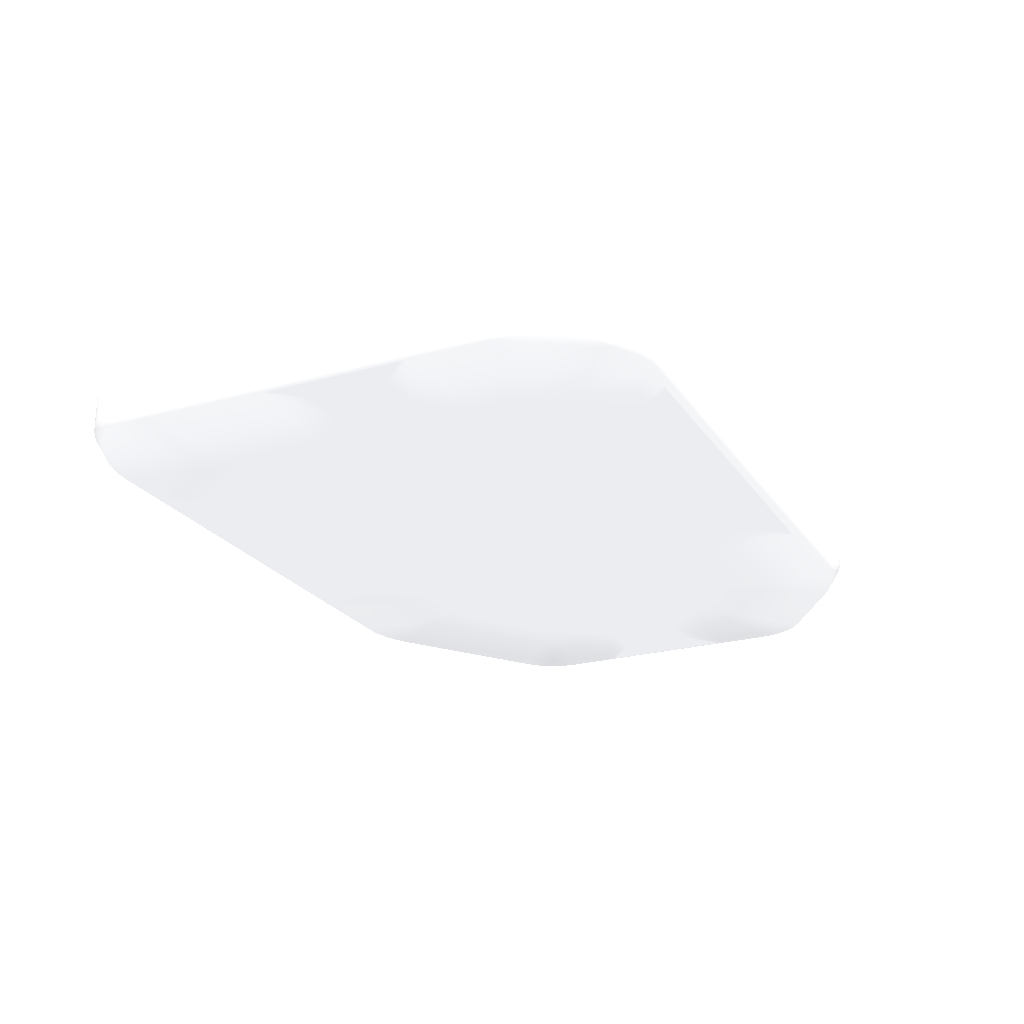
<metadata>
{"format":"obj","ext":"obj","renderer":"f3d","projection":"perspective","resolution":1024,"background":"white","views":[{"elev":-23.2,"azim":-64.7,"up":"+Z"}]}
</metadata>
<code>
v -0.0105 -0.037 -0.1054 0.698 0.698 0.698
v 0.01411 -0.037 -0.1054 0.698 0.698 0.698
v -0.0205 -0.047 -0.1054 0.698 0.698 0.698
v -0.02016 -0.04441 -0.1054 0.698 0.698 0.698
v -0.01916 -0.042 -0.1054 0.698 0.698 0.698
v -0.01757 -0.03993 -0.1054 0.698 0.698 0.698
v -0.0155 -0.03834 -0.1054 0.698 0.698 0.698
v -0.01308 -0.03734 -0.1054 0.698 0.698 0.698
v -0.0205 -0.057 -0.1054 0.698 0.698 0.698
v -0.0105 -0.067 -0.1054 0.698 0.698 0.698
v -0.01308 -0.06666 -0.1054 0.698 0.698 0.698
v -0.0155 -0.06566 -0.1054 0.698 0.698 0.698
v -0.01757 -0.06407 -0.1054 0.698 0.698 0.698
v -0.01916 -0.062 -0.1054 0.698 0.698 0.698
v -0.02016 -0.05959 -0.1054 0.698 0.698 0.698
v 0.02136 -0.067 -0.1054 0.698 0.698 0.698
v 0.03685 -0.06212 -0.1054 0.698 0.698 0.698
v 0.0333 -0.06421 -0.1054 0.698 0.698 0.698
v 0.02948 -0.06575 -0.1054 0.698 0.698 0.698
v 0.02547 -0.06669 -0.1054 0.698 0.698 0.698
v 0.05925 -0.04643 -0.1054 0.698 0.698 0.698
v 0.0665 -0.0325 -0.1054 0.698 0.698 0.698
v 0.06619 -0.03574 -0.1054 0.698 0.698 0.698
v 0.06527 -0.03887 -0.1054 0.698 0.698 0.698
v 0.06376 -0.04176 -0.1054 0.698 0.698 0.698
v 0.06173 -0.04431 -0.1054 0.698 0.698 0.698
v 0.0665 -0.02 -0.1054 0.698 0.698 0.698
v 0.06616 -0.01741 -0.1054 0.698 0.698 0.698
v 0.06516 -0.015 -0.1054 0.698 0.698 0.698
v 0.06357 -0.01293 -0.1054 0.698 0.698 0.698
v 0.0615 -0.01134 -0.1054 0.698 0.698 0.698
v 0.05909 -0.01034 -0.1054 0.698 0.698 0.698
v 0.0565 -0.01 -0.1054 0.698 0.698 0.698
v 0.04614 -0.01 -0.1054 0.698 0.698 0.698
v 0.04335 -0.0104 -0.1054 0.698 0.698 0.698
v 0.04078 -0.01156 -0.1054 0.698 0.698 0.698
v 0.03863 -0.01339 -0.1054 0.698 0.698 0.698
v 0.03709 -0.01575 -0.1054 0.698 0.698 0.698
v 0.03626 -0.01844 -0.1054 0.698 0.698 0.698
v 0.03551 -0.02156 -0.1054 0.698 0.698 0.698
v 0.03426 -0.02452 -0.1054 0.698 0.698 0.698
v 0.03256 -0.02724 -0.1054 0.698 0.698 0.698
v 0.03045 -0.02966 -0.1054 0.698 0.698 0.698
v 0.02797 -0.0317 -0.1054 0.698 0.698 0.698
v 0.02558 -0.03338 -0.1054 0.698 0.698 0.698
v 0.02295 -0.03494 -0.1054 0.698 0.698 0.698
v 0.02012 -0.03607 -0.1054 0.698 0.698 0.698
v 0.01715 -0.03677 -0.1054 0.698 0.698 0.698
v -0.1175 -0.032 -0.1054 0.698 0.698 0.698
v -0.1171 -0.03391 -0.1054 0.698 0.698 0.698
v -0.116 -0.03553 -0.1054 0.698 0.698 0.698
v -0.1144 -0.03662 -0.1054 0.698 0.698 0.698
v -0.1125 -0.037 -0.1054 0.698 0.698 0.698
v -0.1175 -0.02 -0.1054 0.698 0.698 0.698
v -0.1275 -0.01 -0.1054 0.698 0.698 0.698
v -0.1249 -0.01034 -0.1054 0.698 0.698 0.698
v -0.1225 -0.01134 -0.1054 0.698 0.698 0.698
v -0.1204 -0.01293 -0.1054 0.698 0.698 0.698
v -0.1188 -0.015 -0.1054 0.698 0.698 0.698
v -0.1178 -0.01741 -0.1054 0.698 0.698 0.698
v -0.1375 -0.01 -0.1054 0.698 0.698 0.698
v -0.1475 -0.02 -0.1054 0.698 0.698 0.698
v -0.1472 -0.01741 -0.1054 0.698 0.698 0.698
v -0.1462 -0.015 -0.1054 0.698 0.698 0.698
v -0.1446 -0.01293 -0.1054 0.698 0.698 0.698
v -0.1425 -0.01134 -0.1054 0.698 0.698 0.698
v -0.1401 -0.01034 -0.1054 0.698 0.698 0.698
v -0.1475 -0.04 -0.1054 0.698 0.698 0.698
v -0.1472 -0.04422 -0.1054 0.698 0.698 0.698
v -0.1462 -0.04834 -0.1054 0.698 0.698 0.698
v -0.1446 -0.05226 -0.1054 0.698 0.698 0.698
v -0.1423 -0.05587 -0.1054 0.698 0.698 0.698
v -0.1396 -0.05909 -0.1054 0.698 0.698 0.698
v -0.1364 -0.06184 -0.1054 0.698 0.698 0.698
v -0.1328 -0.06406 -0.1054 0.698 0.698 0.698
v -0.1288 -0.06568 -0.1054 0.698 0.698 0.698
v -0.1247 -0.06667 -0.1054 0.698 0.698 0.698
v -0.1205 -0.067 -0.1054 0.698 0.698 0.698
v -0.111 -0.067 -0.1054 0.698 0.698 0.698
v -0.1084 -0.06666 -0.1054 0.698 0.698 0.698
v -0.106 -0.06566 -0.1054 0.698 0.698 0.698
v -0.1039 -0.06407 -0.1054 0.698 0.698 0.698
v -0.1023 -0.062 -0.1054 0.698 0.698 0.698
v -0.1013 -0.05959 -0.1054 0.698 0.698 0.698
v -0.101 -0.057 -0.1054 0.698 0.698 0.698
v -0.101 -0.045 -0.1054 0.698 0.698 0.698
v -0.1014 -0.04253 -0.1054 0.698 0.698 0.698
v -0.1025 -0.0403 -0.1054 0.698 0.698 0.698
v -0.1043 -0.03853 -0.1054 0.698 0.698 0.698
v -0.1065 -0.03739 -0.1054 0.698 0.698 0.698
v -0.109 -0.037 -0.1054 0.698 0.698 0.698
v -0.1125 0.047 -0.1054 0.698 0.698 0.698
v -0.1144 0.04662 -0.1054 0.698 0.698 0.698
v -0.116 0.04554 -0.1054 0.698 0.698 0.698
v -0.1171 0.04391 -0.1054 0.698 0.698 0.698
v -0.1175 0.042 -0.1054 0.698 0.698 0.698
v -0.109 0.047 -0.1054 0.698 0.698 0.698
v -0.101 0.055 -0.1054 0.698 0.698 0.698
v -0.1014 0.05253 -0.1054 0.698 0.698 0.698
v -0.1025 0.0503 -0.1054 0.698 0.698 0.698
v -0.1043 0.04853 -0.1054 0.698 0.698 0.698
v -0.1065 0.04739 -0.1054 0.698 0.698 0.698
v -0.101 0.067 -0.1054 0.698 0.698 0.698
v -0.111 0.077 -0.1054 0.698 0.698 0.698
v -0.1084 0.07666 -0.1054 0.698 0.698 0.698
v -0.106 0.07566 -0.1054 0.698 0.698 0.698
v -0.1039 0.07407 -0.1054 0.698 0.698 0.698
v -0.1023 0.072 -0.1054 0.698 0.698 0.698
v -0.1013 0.06959 -0.1054 0.698 0.698 0.698
v -0.1205 0.077 -0.1054 0.698 0.698 0.698
v -0.1247 0.07667 -0.1054 0.698 0.698 0.698
v -0.1288 0.07568 -0.1054 0.698 0.698 0.698
v -0.1328 0.07406 -0.1054 0.698 0.698 0.698
v -0.1364 0.07184 -0.1054 0.698 0.698 0.698
v -0.1396 0.06909 -0.1054 0.698 0.698 0.698
v -0.1423 0.06587 -0.1054 0.698 0.698 0.698
v -0.1446 0.06226 -0.1054 0.698 0.698 0.698
v -0.1462 0.05834 -0.1054 0.698 0.698 0.698
v -0.1472 0.05422 -0.1054 0.698 0.698 0.698
v -0.1475 0.05 -0.1054 0.698 0.698 0.698
v -0.1475 0.02 -0.1054 0.698 0.698 0.698
v -0.1472 0.01741 -0.1054 0.698 0.698 0.698
v -0.1462 0.015 -0.1054 0.698 0.698 0.698
v -0.1446 0.01293 -0.1054 0.698 0.698 0.698
v -0.1425 0.01134 -0.1054 0.698 0.698 0.698
v -0.1401 0.01034 -0.1054 0.698 0.698 0.698
v -0.1375 0.01 -0.1054 0.698 0.698 0.698
v -0.1275 0.01 -0.1054 0.698 0.698 0.698
v -0.1249 0.01034 -0.1054 0.698 0.698 0.698
v -0.1225 0.01134 -0.1054 0.698 0.698 0.698
v -0.1204 0.01293 -0.1054 0.698 0.698 0.698
v -0.1188 0.015 -0.1054 0.698 0.698 0.698
v -0.1178 0.01741 -0.1054 0.698 0.698 0.698
v -0.1175 0.02 -0.1054 0.698 0.698 0.698
v 0.03626 0.01844 -0.1054 0.698 0.698 0.698
v 0.03551 0.02156 -0.1054 0.698 0.698 0.698
v 0.03426 0.02452 -0.1054 0.698 0.698 0.698
v 0.03256 0.02724 -0.1054 0.698 0.698 0.698
v 0.03045 0.02966 -0.1054 0.698 0.698 0.698
v 0.02797 0.0317 -0.1054 0.698 0.698 0.698
v 0.04614 0.01 -0.1054 0.698 0.698 0.698
v 0.04335 0.0104 -0.1054 0.698 0.698 0.698
v 0.04078 0.01156 -0.1054 0.698 0.698 0.698
v 0.03863 0.01339 -0.1054 0.698 0.698 0.698
v 0.03709 0.01575 -0.1054 0.698 0.698 0.698
v 0.0565 0.01 -0.1054 0.698 0.698 0.698
v 0.0665 0.02 -0.1054 0.698 0.698 0.698
v 0.06616 0.01741 -0.1054 0.698 0.698 0.698
v 0.06516 0.015 -0.1054 0.698 0.698 0.698
v 0.06357 0.01293 -0.1054 0.698 0.698 0.698
v 0.0615 0.01134 -0.1054 0.698 0.698 0.698
v 0.05909 0.01034 -0.1054 0.698 0.698 0.698
v 0.0665 0.0325 -0.1054 0.698 0.698 0.698
v 0.05925 0.04643 -0.1054 0.698 0.698 0.698
v 0.06173 0.04431 -0.1054 0.698 0.698 0.698
v 0.06376 0.04176 -0.1054 0.698 0.698 0.698
v 0.06527 0.03887 -0.1054 0.698 0.698 0.698
v 0.06619 0.03574 -0.1054 0.698 0.698 0.698
v 0.02256 0.07212 -0.1054 0.698 0.698 0.698
v 0.007077 0.077 -0.1054 0.698 0.698 0.698
v 0.01118 0.07669 -0.1054 0.698 0.698 0.698
v 0.0152 0.07575 -0.1054 0.698 0.698 0.698
v 0.01902 0.07422 -0.1054 0.698 0.698 0.698
v -0.0105 0.077 -0.1054 0.698 0.698 0.698
v -0.01308 0.07666 -0.1054 0.698 0.698 0.698
v -0.0155 0.07566 -0.1054 0.698 0.698 0.698
v -0.01757 0.07407 -0.1054 0.698 0.698 0.698
v -0.01916 0.072 -0.1054 0.698 0.698 0.698
v -0.02016 0.06959 -0.1054 0.698 0.698 0.698
v -0.0205 0.067 -0.1054 0.698 0.698 0.698
v -0.0205 0.057 -0.1054 0.698 0.698 0.698
v -0.02016 0.05441 -0.1054 0.698 0.698 0.698
v -0.01916 0.052 -0.1054 0.698 0.698 0.698
v -0.01757 0.04993 -0.1054 0.698 0.698 0.698
v -0.0155 0.04834 -0.1054 0.698 0.698 0.698
v -0.01308 0.04734 -0.1054 0.698 0.698 0.698
v -0.0105 0.047 -0.1054 0.698 0.698 0.698
v -0.000175 0.047 -0.1054 0.698 0.698 0.698
v 0.002867 0.04677 -0.1054 0.698 0.698 0.698
v 0.005839 0.04607 -0.1054 0.698 0.698 0.698
v 0.00867 0.04494 -0.1054 0.698 0.698 0.698
v 0.0113 0.04338 -0.1054 0.698 0.698 0.698
v -0.1205 0.08 -0.0881 0.698 0.698 0.698
v -0.1252 0.07963 -0.0881 0.698 0.698 0.698
v -0.1298 0.07853 -0.0881 0.698 0.698 0.698
v -0.1341 0.07673 -0.0881 0.698 0.698 0.698
v -0.1381 0.07427 -0.0881 0.698 0.698 0.698
v -0.1417 0.07121 -0.0881 0.698 0.698 0.698
v -0.1448 0.06763 -0.0881 0.698 0.698 0.698
v -0.1472 0.06362 -0.0881 0.698 0.698 0.698
v -0.149 0.05927 -0.0881 0.698 0.698 0.698
v -0.1501 0.05469 -0.0881 0.698 0.698 0.698
v -0.1505 0.05 -0.0881 0.698 0.698 0.698
v -0.1505 0.05 -0.1001 0.698 0.698 0.698
v -0.1501 0.05469 -0.1001 0.698 0.698 0.698
v -0.149 0.05927 -0.1001 0.698 0.698 0.698
v -0.1472 0.06362 -0.1001 0.698 0.698 0.698
v -0.1448 0.06763 -0.1001 0.698 0.698 0.698
v -0.1417 0.07121 -0.1001 0.698 0.698 0.698
v -0.1381 0.07427 -0.1001 0.698 0.698 0.698
v -0.1341 0.07673 -0.1001 0.698 0.698 0.698
v -0.1298 0.07853 -0.1001 0.698 0.698 0.698
v -0.1252 0.07963 -0.1001 0.698 0.698 0.698
v -0.1205 0.08 -0.1001 0.698 0.698 0.698
v -0.1505 -0.04 -0.0881 0.698 0.698 0.698
v -0.1505 -0.04 -0.1001 0.698 0.698 0.698
v -0.1501 -0.04469 -0.0881 0.698 0.698 0.698
v -0.149 -0.04927 -0.0881 0.698 0.698 0.698
v -0.1472 -0.05362 -0.0881 0.698 0.698 0.698
v -0.1448 -0.05763 -0.0881 0.698 0.698 0.698
v -0.1417 -0.06121 -0.0881 0.698 0.698 0.698
v -0.1381 -0.06427 -0.0881 0.698 0.698 0.698
v -0.1341 -0.06673 -0.0881 0.698 0.698 0.698
v -0.1298 -0.06853 -0.0881 0.698 0.698 0.698
v -0.1252 -0.06963 -0.0881 0.698 0.698 0.698
v -0.1205 -0.07 -0.0881 0.698 0.698 0.698
v -0.1205 -0.07 -0.1001 0.698 0.698 0.698
v -0.1252 -0.06963 -0.1001 0.698 0.698 0.698
v -0.1298 -0.06853 -0.1001 0.698 0.698 0.698
v -0.1341 -0.06673 -0.1001 0.698 0.698 0.698
v -0.1381 -0.06427 -0.1001 0.698 0.698 0.698
v -0.1417 -0.06121 -0.1001 0.698 0.698 0.698
v -0.1448 -0.05763 -0.1001 0.698 0.698 0.698
v -0.1472 -0.05362 -0.1001 0.698 0.698 0.698
v -0.149 -0.04927 -0.1001 0.698 0.698 0.698
v -0.1501 -0.04469 -0.1001 0.698 0.698 0.698
v 0.02136 -0.07 -0.0881 0.698 0.698 0.698
v 0.02136 -0.07 -0.1001 0.698 0.698 0.698
v 0.02592 -0.06965 -0.0881 0.698 0.698 0.698
v 0.03038 -0.06861 -0.0881 0.698 0.698 0.698
v 0.03463 -0.06691 -0.0881 0.698 0.698 0.698
v 0.03857 -0.06457 -0.0881 0.698 0.698 0.698
v 0.03857 -0.06457 -0.1001 0.698 0.698 0.698
v 0.03463 -0.06691 -0.1001 0.698 0.698 0.698
v 0.03038 -0.06861 -0.1001 0.698 0.698 0.698
v 0.02592 -0.06965 -0.1001 0.698 0.698 0.698
v 0.06097 -0.04888 -0.0881 0.698 0.698 0.698
v 0.06097 -0.04888 -0.1001 0.698 0.698 0.698
v 0.06389 -0.04639 -0.0881 0.698 0.698 0.698
v 0.06628 -0.04339 -0.0881 0.698 0.698 0.698
v 0.06805 -0.03999 -0.0881 0.698 0.698 0.698
v 0.06914 -0.03632 -0.0881 0.698 0.698 0.698
v 0.0695 -0.0325 -0.0881 0.698 0.698 0.698
v 0.0695 -0.0325 -0.1001 0.698 0.698 0.698
v 0.06914 -0.03632 -0.1001 0.698 0.698 0.698
v 0.06805 -0.03999 -0.1001 0.698 0.698 0.698
v 0.06628 -0.04339 -0.1001 0.698 0.698 0.698
v 0.06389 -0.04639 -0.1001 0.698 0.698 0.698
v 0.0695 0.0325 -0.0881 0.698 0.698 0.698
v 0.0695 0.0325 -0.1001 0.698 0.698 0.698
v 0.06914 0.03632 -0.0881 0.698 0.698 0.698
v 0.06805 0.03999 -0.0881 0.698 0.698 0.698
v 0.06628 0.04339 -0.0881 0.698 0.698 0.698
v 0.06389 0.04639 -0.0881 0.698 0.698 0.698
v 0.06097 0.04888 -0.0881 0.698 0.698 0.698
v 0.06097 0.04888 -0.1001 0.698 0.698 0.698
v 0.06389 0.04639 -0.1001 0.698 0.698 0.698
v 0.06628 0.04339 -0.1001 0.698 0.698 0.698
v 0.06805 0.03999 -0.1001 0.698 0.698 0.698
v 0.06914 0.03632 -0.1001 0.698 0.698 0.698
v 0.02428 0.07458 -0.0881 0.698 0.698 0.698
v 0.02428 0.07458 -0.1001 0.698 0.698 0.698
v 0.02034 0.07691 -0.0881 0.698 0.698 0.698
v 0.0161 0.07861 -0.0881 0.698 0.698 0.698
v 0.01164 0.07965 -0.0881 0.698 0.698 0.698
v 0.007077 0.08 -0.0881 0.698 0.698 0.698
v 0.007077 0.08 -0.1001 0.698 0.698 0.698
v 0.01164 0.07965 -0.1001 0.698 0.698 0.698
v 0.0161 0.07861 -0.1001 0.698 0.698 0.698
v 0.02034 0.07691 -0.1001 0.698 0.698 0.698
f 1 2 10
f 1 3 8
f 1 8 176
f 1 10 3
f 1 38 2
f 1 140 145
f 1 145 38
f 1 176 177
f 1 177 182
f 1 182 140
f 2 16 10
f 2 38 39
f 2 39 45
f 2 45 46
f 2 46 47
f 2 47 48
f 2 48 16
f 3 4 8
f 3 9 85
f 3 10 9
f 3 85 86
f 3 86 4
f 4 5 8
f 4 86 87
f 4 87 5
f 5 6 7
f 5 7 8
f 5 87 88
f 5 88 6
f 6 88 133
f 6 133 174
f 6 174 7
f 7 174 175
f 7 175 8
f 8 175 176
f 9 10 11
f 9 11 15
f 9 15 84
f 9 84 85
f 10 16 228
f 10 79 80
f 10 80 11
f 10 217 79
f 10 228 217
f 11 12 15
f 11 80 12
f 12 13 14
f 12 14 15
f 12 80 81
f 12 81 13
f 13 81 82
f 13 82 83
f 13 83 14
f 14 83 15
f 15 83 84
f 16 20 228
f 16 47 20
f 16 48 47
f 17 18 47
f 17 21 233
f 17 43 21
f 17 44 43
f 17 45 44
f 17 46 45
f 17 47 46
f 17 233 234
f 17 234 18
f 18 19 47
f 18 234 19
f 19 20 47
f 19 234 235
f 19 235 236
f 19 236 20
f 20 236 228
f 21 22 25
f 21 25 26
f 21 26 248
f 21 41 22
f 21 42 41
f 21 43 42
f 21 238 233
f 21 248 238
f 22 23 24
f 22 24 25
f 22 27 244
f 22 40 27
f 22 41 40
f 22 244 23
f 23 244 245
f 23 245 246
f 23 246 24
f 24 246 247
f 24 247 25
f 25 247 26
f 26 247 248
f 27 28 148
f 27 33 28
f 27 34 33
f 27 40 34
f 27 147 244
f 27 148 147
f 28 29 149
f 28 32 29
f 28 33 32
f 28 149 148
f 29 30 150
f 29 31 30
f 29 32 31
f 29 150 149
f 30 31 151
f 30 151 150
f 31 32 152
f 31 152 151
f 32 33 146
f 32 146 152
f 33 34 141
f 33 141 146
f 34 35 142
f 34 36 35
f 34 38 36
f 34 39 38
f 34 40 39
f 34 142 141
f 35 36 143
f 35 143 142
f 36 37 144
f 36 38 37
f 36 144 143
f 37 38 145
f 37 145 144
f 39 40 41
f 39 41 43
f 39 43 44
f 39 44 45
f 41 42 43
f 49 50 68
f 49 53 50
f 49 54 91
f 49 62 54
f 49 68 62
f 49 91 53
f 50 51 70
f 50 52 51
f 50 53 52
f 50 69 68
f 50 70 69
f 51 52 76
f 51 71 70
f 51 72 71
f 51 73 72
f 51 74 73
f 51 75 74
f 51 76 75
f 52 53 78
f 52 77 76
f 52 78 77
f 53 85 78
f 53 86 85
f 53 91 86
f 54 55 56
f 54 56 60
f 54 60 89
f 54 62 55
f 54 89 90
f 54 90 91
f 55 61 127
f 55 62 61
f 55 127 128
f 55 128 56
f 56 57 59
f 56 59 60
f 56 128 129
f 56 129 57
f 57 58 59
f 57 129 130
f 57 130 58
f 58 130 131
f 58 131 59
f 59 131 132
f 59 132 60
f 60 132 133
f 60 133 89
f 61 62 67
f 61 67 126
f 61 126 127
f 62 63 67
f 62 68 206
f 62 121 63
f 62 206 121
f 63 64 67
f 63 121 122
f 63 122 64
f 64 65 66
f 64 66 67
f 64 122 123
f 64 123 65
f 65 123 124
f 65 124 66
f 66 124 125
f 66 125 67
f 67 125 126
f 68 69 206
f 69 70 226
f 69 226 206
f 70 71 224
f 70 224 225
f 70 225 226
f 71 72 224
f 72 73 223
f 72 223 224
f 73 74 221
f 73 221 222
f 73 222 223
f 74 75 221
f 75 76 219
f 75 219 220
f 75 220 221
f 76 77 218
f 76 218 219
f 77 78 218
f 78 79 217
f 78 85 79
f 78 217 218
f 79 85 80
f 80 83 81
f 80 84 83
f 80 85 84
f 81 83 82
f 86 91 87
f 87 89 88
f 87 91 89
f 88 89 133
f 89 91 90
f 92 93 110
f 92 96 93
f 92 97 96
f 92 98 97
f 92 103 98
f 92 110 103
f 93 94 112
f 93 95 94
f 93 96 95
f 93 111 110
f 93 112 111
f 94 95 118
f 94 113 112
f 94 114 113
f 94 115 114
f 94 116 115
f 94 117 116
f 94 118 117
f 95 96 120
f 95 119 118
f 95 120 119
f 96 97 134
f 96 121 120
f 96 134 121
f 97 98 102
f 97 102 134
f 98 99 102
f 98 103 171
f 98 171 172
f 98 172 99
f 99 100 101
f 99 101 102
f 99 172 173
f 99 173 100
f 100 133 134
f 100 134 101
f 100 173 174
f 100 174 133
f 101 134 102
f 103 104 109
f 103 109 170
f 103 110 104
f 103 170 171
f 104 105 109
f 104 110 204
f 104 164 105
f 104 204 164
f 105 106 108
f 105 108 109
f 105 164 165
f 105 165 166
f 105 166 106
f 106 107 108
f 106 166 167
f 106 167 107
f 107 167 108
f 108 167 168
f 108 168 169
f 108 169 109
f 109 169 170
f 110 111 204
f 111 112 203
f 111 203 204
f 112 113 201
f 112 201 202
f 112 202 203
f 113 114 200
f 113 200 201
f 114 115 200
f 115 116 198
f 115 198 199
f 115 199 200
f 116 117 198
f 117 118 197
f 117 197 198
f 118 119 195
f 118 195 196
f 118 196 197
f 119 120 194
f 119 194 195
f 120 121 194
f 121 126 122
f 121 127 126
f 121 128 127
f 121 134 128
f 121 206 194
f 122 126 123
f 123 125 124
f 123 126 125
f 128 134 129
f 129 132 130
f 129 133 132
f 129 134 133
f 130 132 131
f 135 136 141
f 135 137 136
f 135 138 137
f 135 140 138
f 135 141 145
f 135 145 140
f 136 137 153
f 136 147 141
f 136 153 147
f 137 138 154
f 137 154 153
f 138 139 154
f 138 140 139
f 139 140 154
f 140 159 154
f 140 182 159
f 141 142 143
f 141 143 145
f 141 147 146
f 143 144 145
f 146 147 148
f 146 148 152
f 147 153 250
f 147 250 244
f 148 149 152
f 149 150 151
f 149 151 152
f 153 154 156
f 153 156 157
f 153 157 158
f 153 158 250
f 154 155 156
f 154 159 262
f 154 256 257
f 154 257 155
f 154 262 256
f 155 257 258
f 155 258 156
f 156 258 259
f 156 259 157
f 157 259 158
f 158 259 260
f 158 260 250
f 159 163 262
f 159 180 163
f 159 181 180
f 159 182 181
f 160 161 180
f 160 164 267
f 160 178 164
f 160 179 178
f 160 180 179
f 160 267 161
f 161 162 180
f 161 267 268
f 161 268 269
f 161 269 162
f 162 163 180
f 162 269 163
f 163 269 270
f 163 270 262
f 164 169 165
f 164 170 169
f 164 171 170
f 164 177 171
f 164 178 177
f 164 204 267
f 165 168 166
f 165 169 168
f 166 168 167
f 171 176 172
f 171 177 176
f 172 175 173
f 172 176 175
f 173 175 174
f 177 178 182
f 178 179 182
f 179 180 182
f 180 181 182
f 183 184 186
f 183 186 188
f 183 188 193
f 183 193 205
f 183 204 184
f 183 205 216
f 183 216 266
f 183 266 267
f 183 267 204
f 184 185 186
f 184 203 185
f 184 204 203
f 185 202 186
f 185 203 202
f 186 187 188
f 186 201 187
f 186 202 201
f 187 200 188
f 187 201 200
f 188 189 190
f 188 190 193
f 188 199 189
f 188 200 199
f 189 198 190
f 189 199 198
f 190 191 192
f 190 192 193
f 190 197 191
f 190 198 197
f 191 196 192
f 191 197 196
f 192 195 193
f 192 196 195
f 193 194 205
f 193 195 194
f 194 206 205
f 205 206 226
f 205 207 208
f 205 208 209
f 205 209 211
f 205 211 216
f 205 226 207
f 207 225 208
f 207 226 225
f 208 224 209
f 208 225 224
f 209 210 211
f 209 223 210
f 209 224 223
f 210 222 211
f 210 223 222
f 211 212 216
f 211 221 212
f 211 222 221
f 212 213 216
f 212 220 213
f 212 221 220
f 213 214 215
f 213 215 216
f 213 219 214
f 213 220 219
f 214 218 215
f 214 219 218
f 215 217 216
f 215 218 217
f 216 217 228
f 216 227 266
f 216 228 227
f 227 228 236
f 227 229 230
f 227 230 232
f 227 232 243
f 227 236 229
f 227 243 249
f 227 249 261
f 227 261 266
f 229 235 230
f 229 236 235
f 230 231 232
f 230 234 231
f 230 235 234
f 231 233 232
f 231 234 233
f 232 233 238
f 232 237 243
f 232 238 237
f 237 238 248
f 237 239 240
f 237 240 242
f 237 242 243
f 237 248 239
f 239 247 240
f 239 248 247
f 240 241 242
f 240 246 241
f 240 247 246
f 241 245 242
f 241 246 245
f 242 244 243
f 242 245 244
f 243 244 250
f 243 250 249
f 249 250 251
f 249 251 255
f 249 255 261
f 250 260 251
f 251 252 253
f 251 253 255
f 251 260 252
f 252 259 253
f 252 260 259
f 253 254 255
f 253 258 254
f 253 259 258
f 254 257 255
f 254 258 257
f 255 256 261
f 255 257 256
f 256 262 261
f 261 262 263
f 261 263 266
f 262 270 263
f 263 264 265
f 263 265 266
f 263 270 264
f 264 269 265
f 264 270 269
f 265 268 266
f 265 269 268
f 266 268 267

</code>
